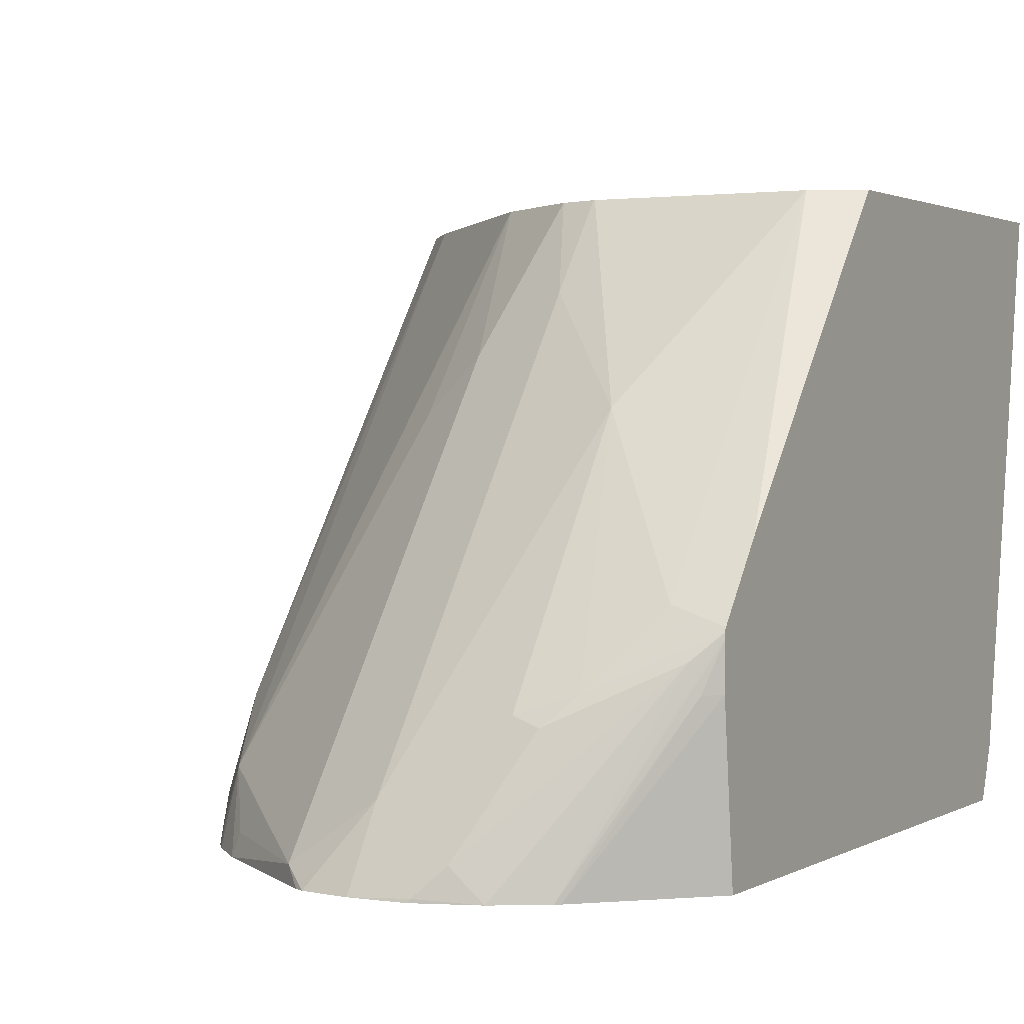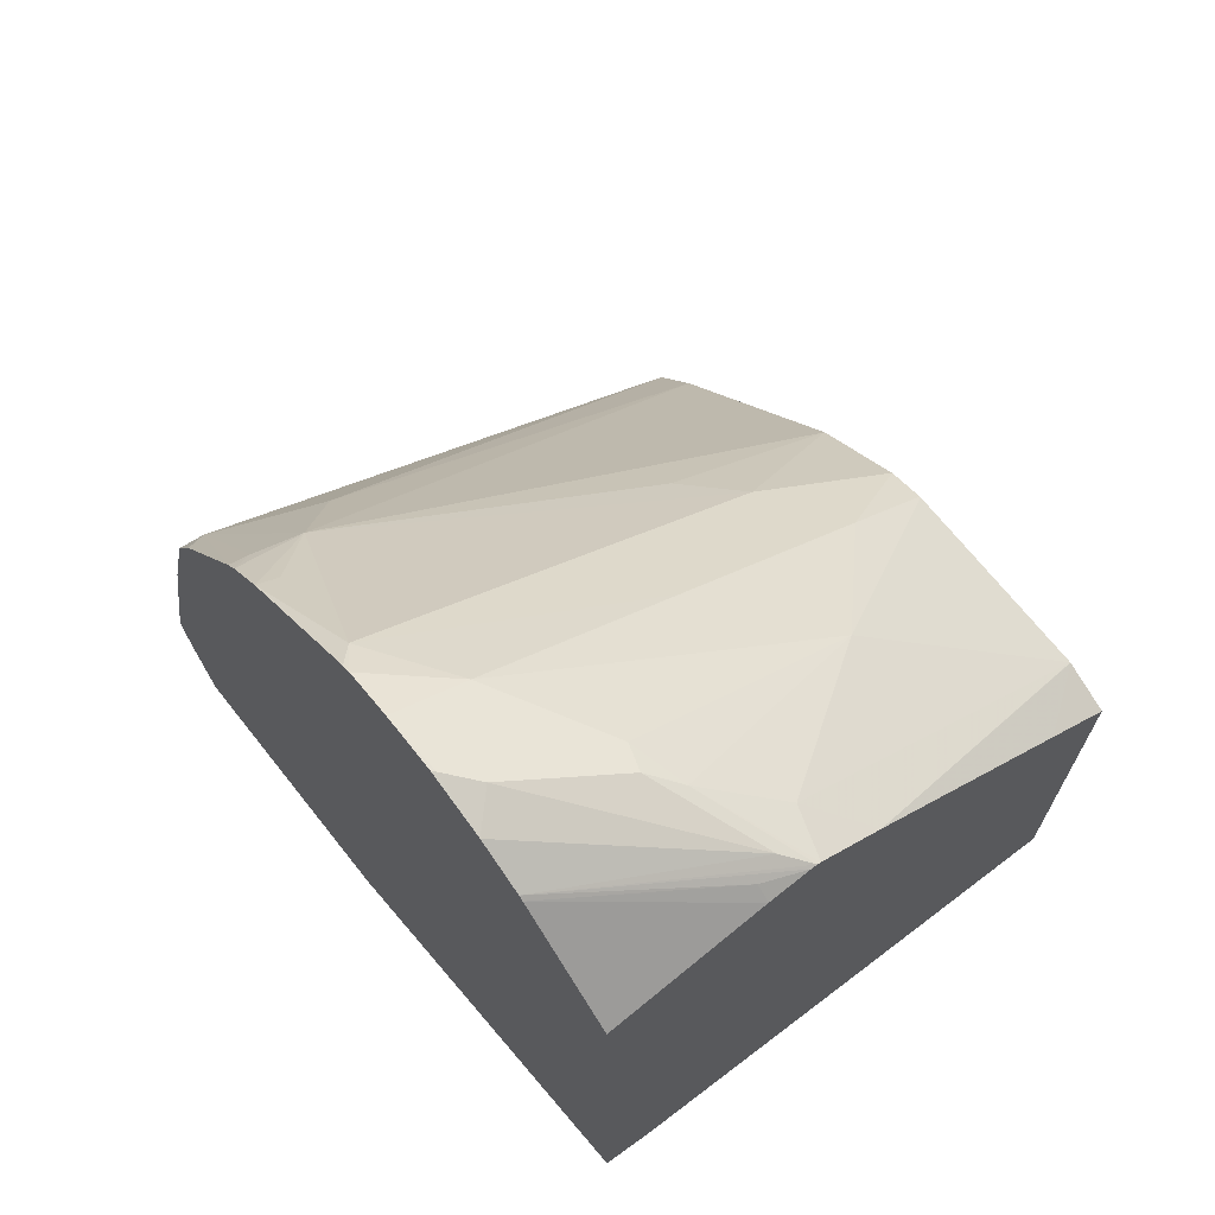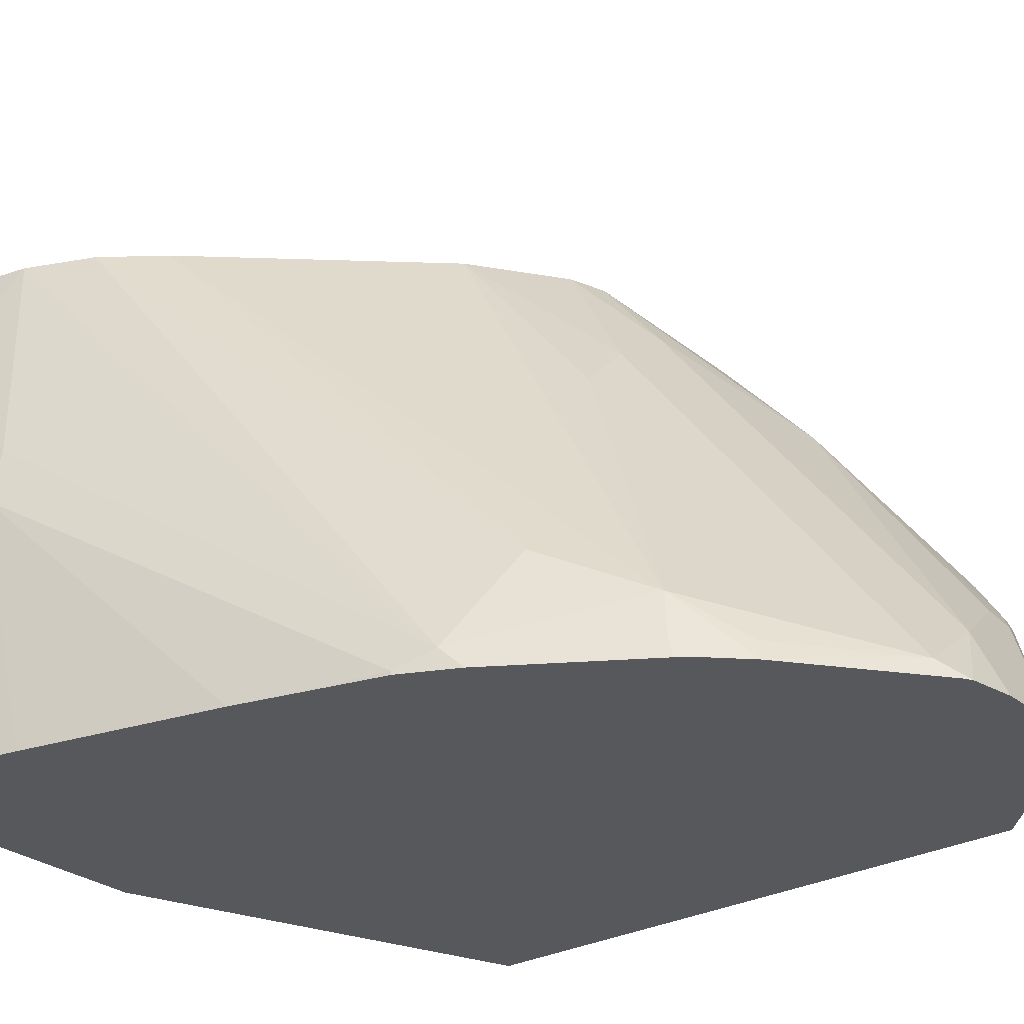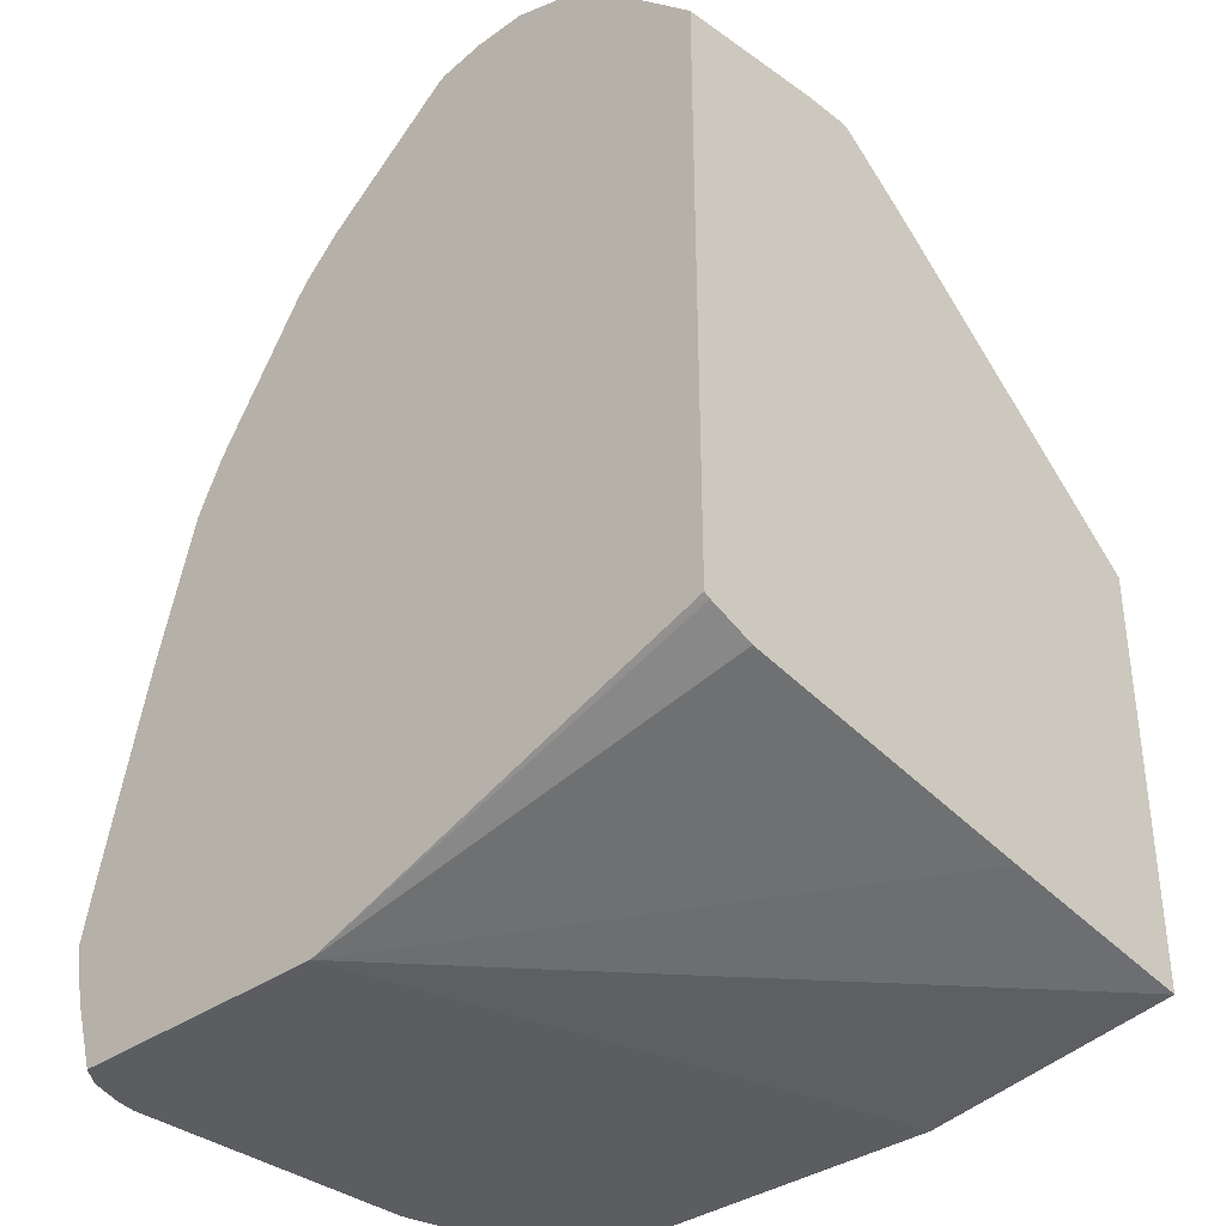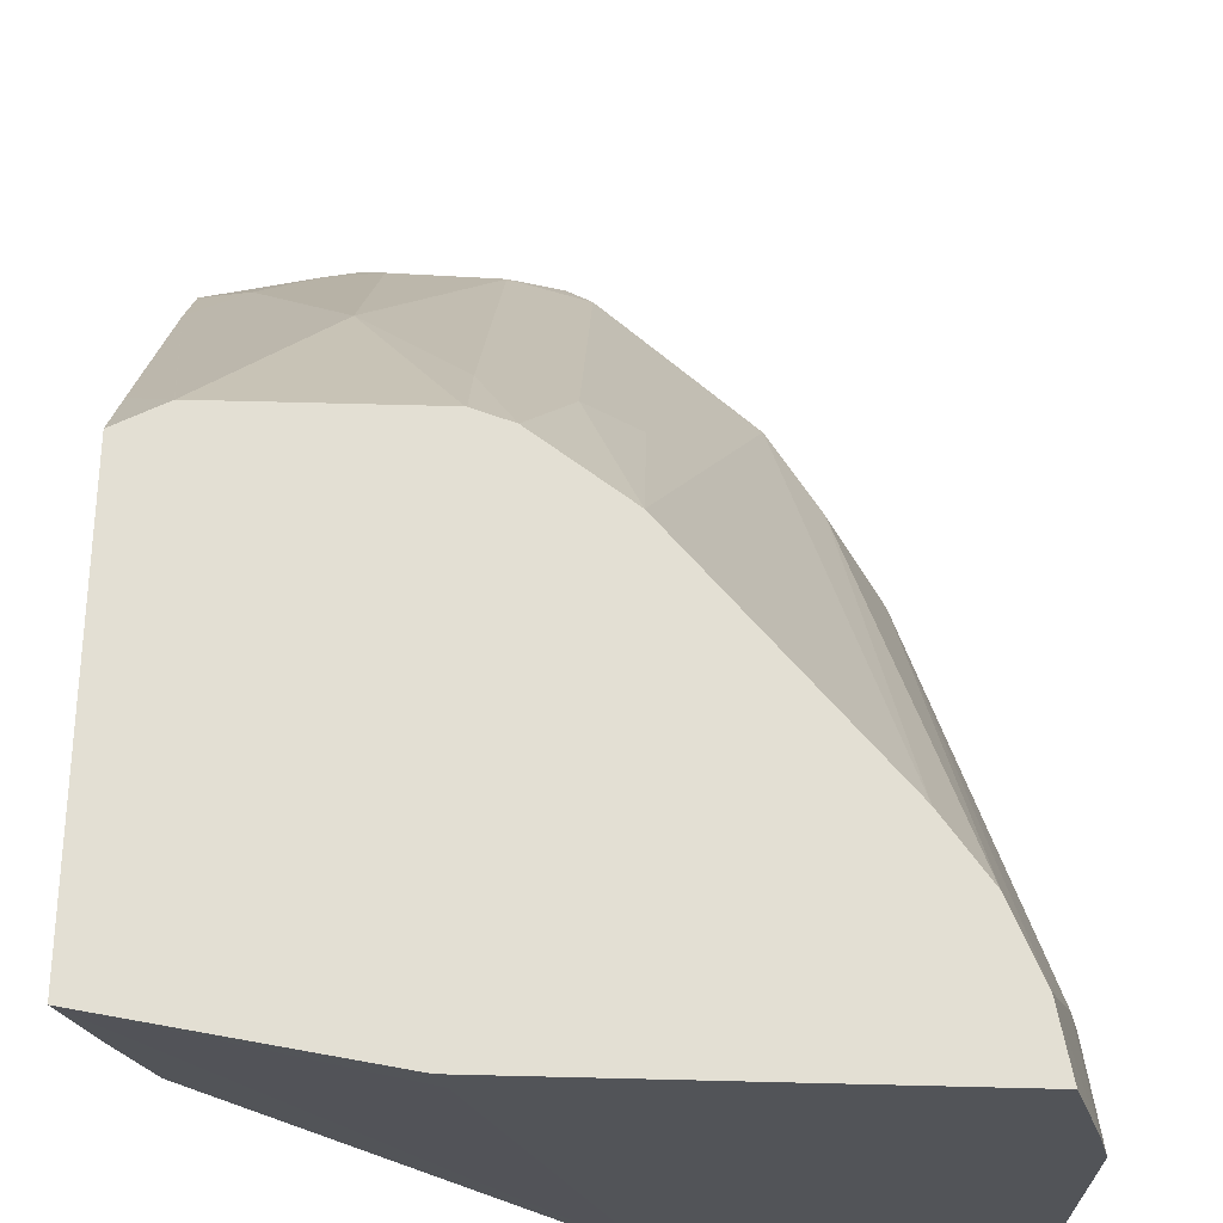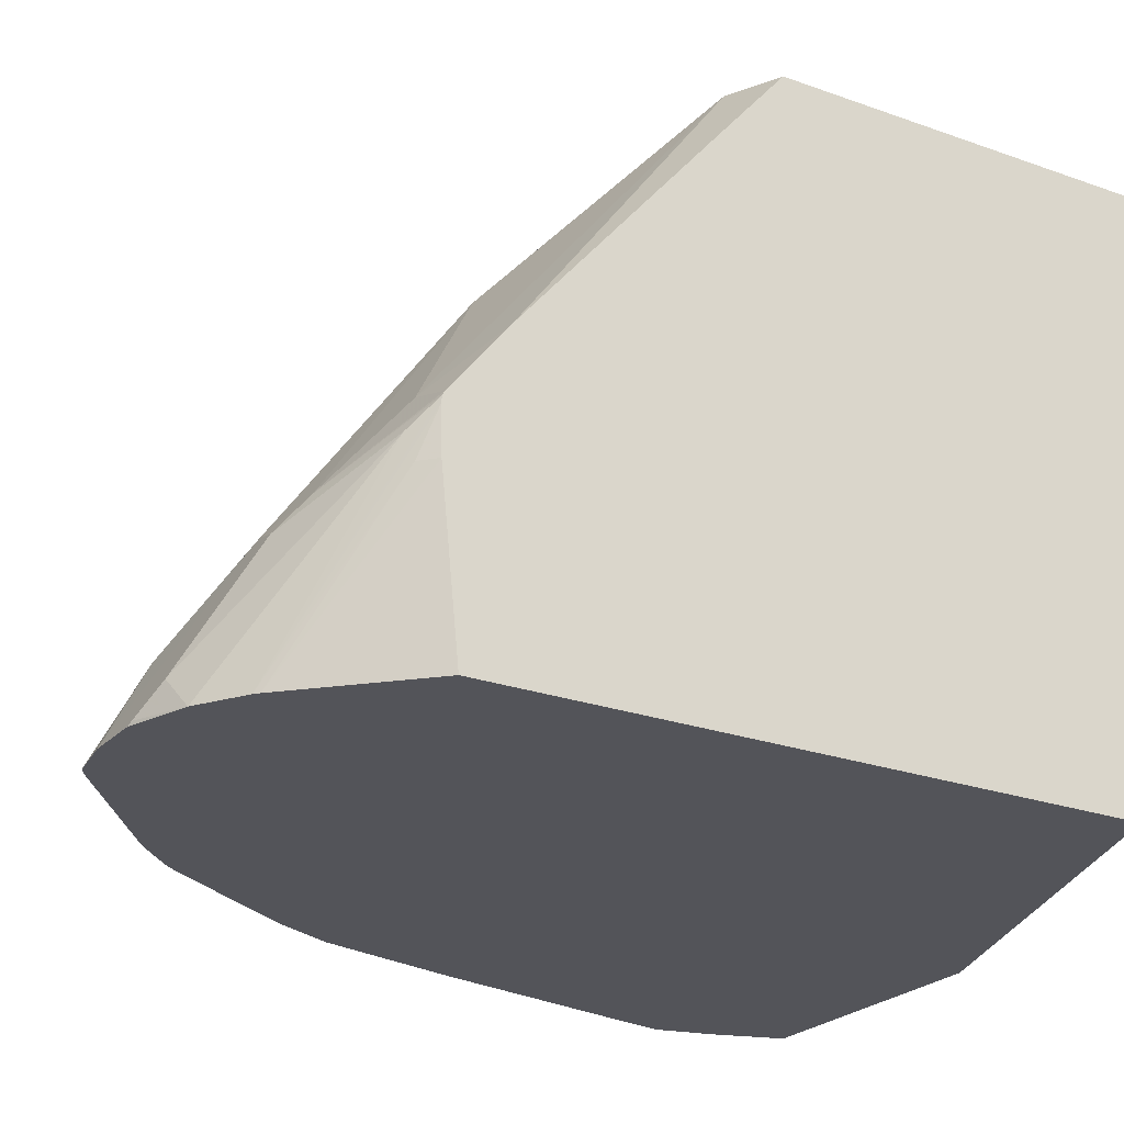
<metadata>
{"format":"obj","ext":"obj","renderer":"f3d","projection":"perspective","resolution":1024,"background":"white","views":[{"elev":1.8,"azim":-151.3,"up":"+Z"},{"elev":69.2,"azim":-128.4,"up":"+Y"},{"elev":-28.4,"azim":129.8,"up":"+Z"},{"elev":-35.4,"azim":-136.6,"up":"+Y"},{"elev":67.1,"azim":1.4,"up":"+Z"},{"elev":-23.7,"azim":-121.1,"up":"+Z"}]}
</metadata>
<code>
v 0.3116 -0.06095 0.1649
v 0.3116 -0.0623 0.2701
v 0.3116 -0.0623 0.1649
v 0.3064 -0.03756 0.1649
v 0.3047 -0.04844 0.277
v 0.3064 -0.0623 0.2934
v 0.3064 -0.1039 0.335
v 0.3064 -0.1121 0.3432
v 0.3116 -0.1121 0.3198
v 0.2866 0.04508 0.1649
v 0.2701 0.1039 0.1662
v 0.2632 0.1177 0.1732
v 0.3116 -0.1039 0.187
v 0.3047 -0.1108 0.1732
v 0.3068 -0.08413 0.1649
v 0.3012 -0.05192 0.2961
v 0.2871 -0.08604 0.395
v 0.293 -0.1121 0.395
v 0.3116 -0.1121 0.1952
v 0.2701 0.1039 0.1649
v 0.2632 0.1177 0.1649
v 0.259 0.126 0.1649
v 0.2222 0.1823 0.1649
v 0.2216 0.18 0.1732
v 0.2181 0.1766 0.1922
v 0.2389 0.135 0.213
v 0.2743 -0.05812 0.395
v 0.3098 -0.1121 0.187
v 0.3048 -0.1121 0.1742
v 0.3037 -0.1121 0.1724
v 0.2978 -0.1121 0.1649
v 0.1246 -0.1121 0.395
v 0.2175 0.1883 0.1649
v 0.2133 0.1925 0.1649
v 0.2029 0.2029 0.1649
v 0.2008 0.2008 0.1732
v 0.1558 0.2389 0.1714
v 0.1558 0.1143 0.3376
v 0.1766 0.1143 0.3168
v 0.1766 0.05196 0.395
v 0.2562 -0.03462 0.395
v 0.1865 -0.1121 0.1649
v 0.1246 -0.1121 0.3948
v 0.022 -0.0959 0.395
v 0.149 0.245 0.1649
v 0.1454 0.247 0.1649
v 0.1247 0.2354 0.1939
v 0.1247 0.1731 0.277
v 0.1247 0.1108 0.3601
v 0.1402 0.07783 0.395
v 0.1862 -0.1121 0.1656
v 0.022 -0.08247 0.3104
v 0.022 -0.0617 0.1858
v 0.022 -0.05482 0.1675
v 0.022 -0.05422 0.1662
v 0.022 -0.05355 0.1649
v 0.1278 -0.1121 0.3806
v 0.1861 -0.1121 0.1662
v 0.022 0.07333 0.395
v 0.1267 0.25 0.1649
v 0.1247 0.2424 0.1801
v 0.08313 0.2216 0.2216
v 0.08313 0.1523 0.3185
v 0.1039 0.1316 0.3393
v 0.1252 0.08283 0.395
v 0.022 0.189 0.1649
v 0.0414 0.08301 0.395
v 0.022 0.09782 0.3662
v 0.1053 0.2498 0.1649
v 0.1039 0.2493 0.1662
v 0.09351 0.2441 0.1766
v 0.08313 0.2285 0.2078
v 0.07272 0.2233 0.2182
v 0.06235 0.2156 0.2286
v 0.04157 0.1939 0.2562
v 0.04157 0.08308 0.395
v 0.06235 0.08308 0.395
v 0.1247 0.08293 0.395
v 0.022 0.1955 0.2286
v 0.06189 0.229 0.1649
v 0.022 0.1731 0.277
v 0.08174 0.2418 0.1649
v 0.03119 0.2025 0.2389
v 0.022 0.1957 0.2481
v 0.022 0.1947 0.2497
v 0.022 0.1958 0.2456
v 0.0277 0.2008 0.2286
v 0.06371 0.2306 0.1649
f 44 68 81
f 42 55 56
f 43 44 57
f 44 51 58
f 44 58 57
f 44 59 68
f 42 54 55
f 44 81 85
f 44 54 53
f 44 84 86
f 44 86 79
f 44 79 66
f 44 66 56
f 44 56 55
f 44 55 54
f 44 53 52
f 42 53 54
f 44 85 84
f 42 52 53
f 25 39 40
f 42 51 44
f 25 36 37
f 25 37 38
f 25 38 39
f 46 60 47
f 25 40 41
f 25 41 26
f 26 41 27
f 32 44 43
f 42 44 52
f 35 45 37
f 37 45 46
f 37 46 47
f 37 47 48
f 37 48 38
f 38 49 50
f 38 50 40
f 38 40 39
f 38 48 49
f 35 37 36
f 47 60 61
f 63 75 76
f 47 62 63
f 69 82 70
f 70 82 71
f 71 82 83
f 71 83 73
f 71 73 72
f 86 88 87
f 74 83 84
f 74 84 85
f 67 81 68
f 74 85 75
f 75 81 76
f 79 86 87
f 79 87 80
f 80 87 88
f 82 88 83
f 83 88 84
f 84 88 86
f 25 35 36
f 75 85 81
f 47 61 62
f 67 76 81
f 63 65 64
f 47 63 48
f 48 63 64
f 48 64 49
f 49 65 50
f 49 64 65
f 59 67 68
f 60 69 70
f 60 70 71
f 66 79 80
f 60 71 62
f 62 71 72
f 62 72 73
f 62 73 74
f 62 74 63
f 63 74 75
f 63 76 77
f 63 77 78
f 63 78 65
f 60 62 61
f 25 34 35
f 73 83 74
f 24 33 25
f 1 21 20
f 1 20 10
f 1 10 4
f 1 4 2
f 2 5 6
f 2 6 7
f 2 7 8
f 2 8 9
f 1 23 22
f 2 4 10
f 2 11 12
f 2 12 5
f 3 13 14
f 3 14 15
f 5 12 6
f 6 12 16
f 6 16 17
f 6 17 7
f 2 10 11
f 7 17 8
f 1 33 23
f 1 35 34
f 25 33 34
f 1 2 9
f 1 9 19
f 1 19 13
f 1 13 3
f 1 3 15
f 1 15 31
f 1 31 42
f 1 34 33
f 1 42 56
f 1 66 80
f 1 80 88
f 1 88 82
f 1 82 69
f 1 69 60
f 1 60 46
f 1 46 45
f 1 45 35
f 1 56 66
f 8 18 32
f 1 22 21
f 8 43 57
f 13 28 29
f 13 29 14
f 14 29 30
f 14 30 15
f 15 30 31
f 17 27 41
f 17 41 40
f 17 40 50
f 13 19 28
f 17 50 65
f 17 78 77
f 17 77 76
f 17 76 67
f 17 67 59
f 17 59 44
f 17 44 32
f 17 32 18
f 8 32 43
f 17 65 78
f 12 17 16
f 23 33 24
f 12 26 27
f 12 27 17
f 8 58 51
f 8 51 42
f 8 42 31
f 8 31 30
f 8 30 29
f 8 29 28
f 8 28 19
f 8 19 9
f 8 57 58
f 10 20 11
f 11 20 21
f 11 21 12
f 12 21 22
f 12 22 23
f 12 23 24
f 12 24 25
f 12 25 26
f 8 17 18

</code>
